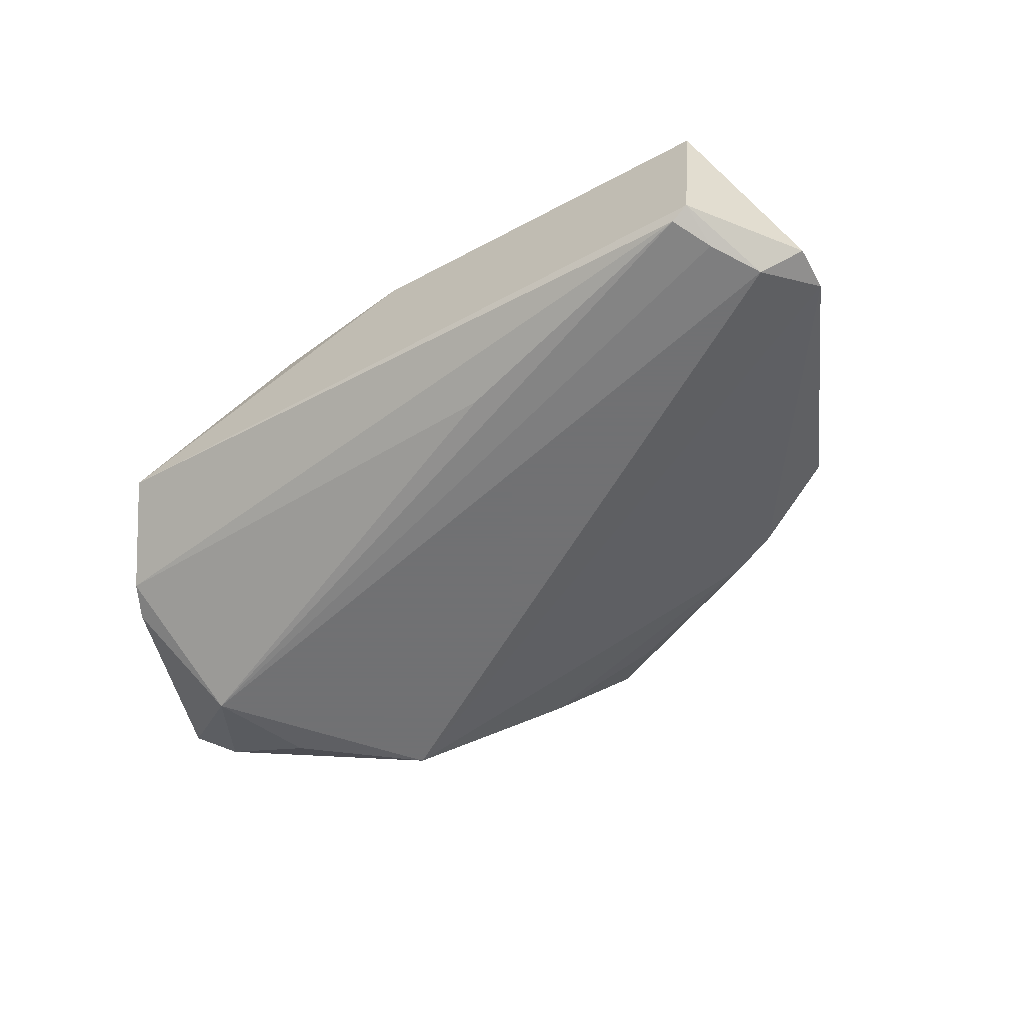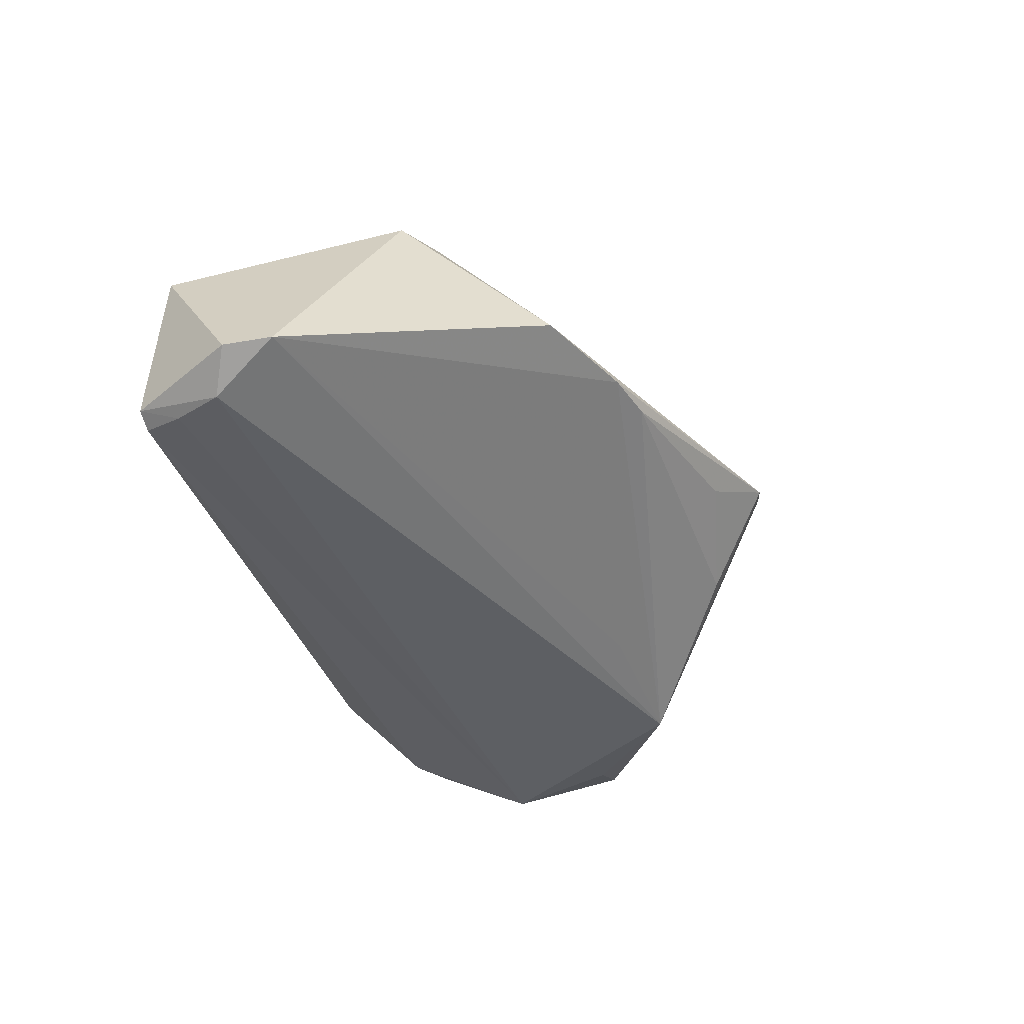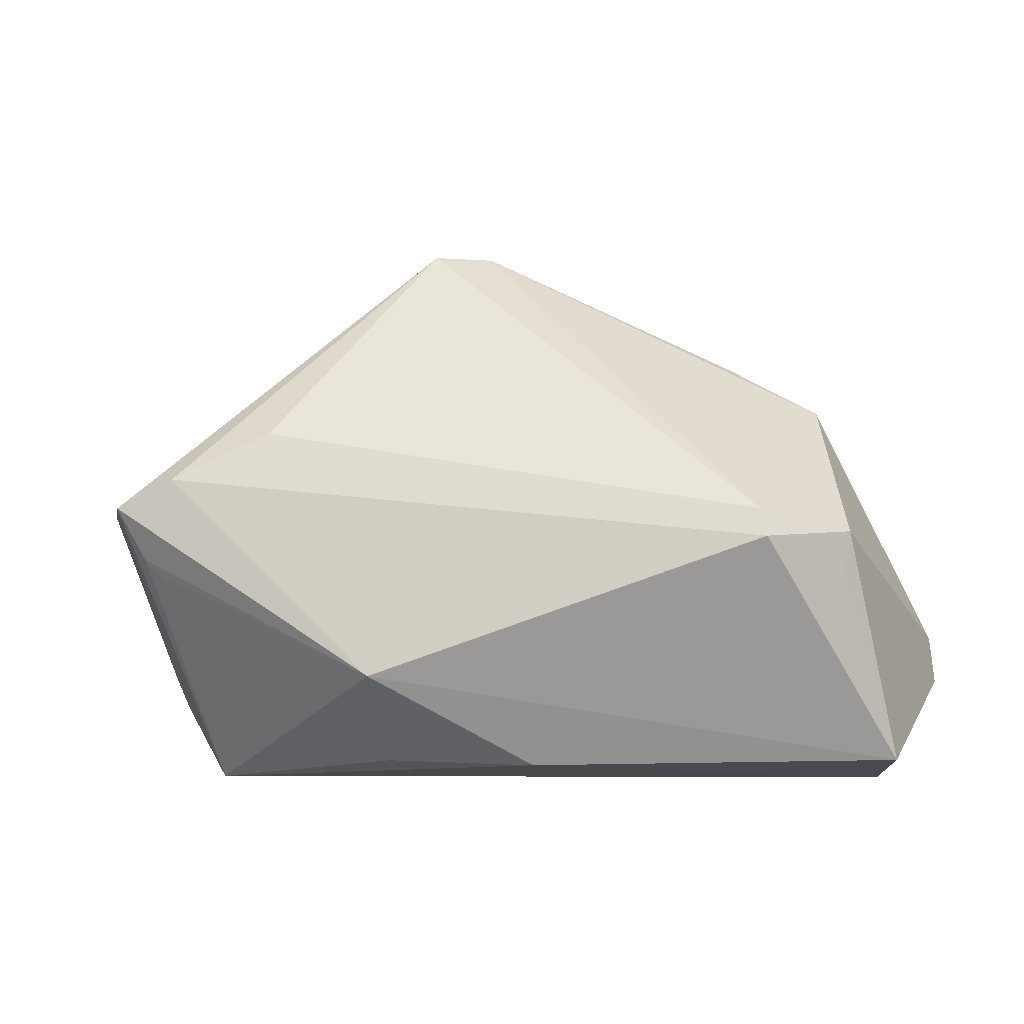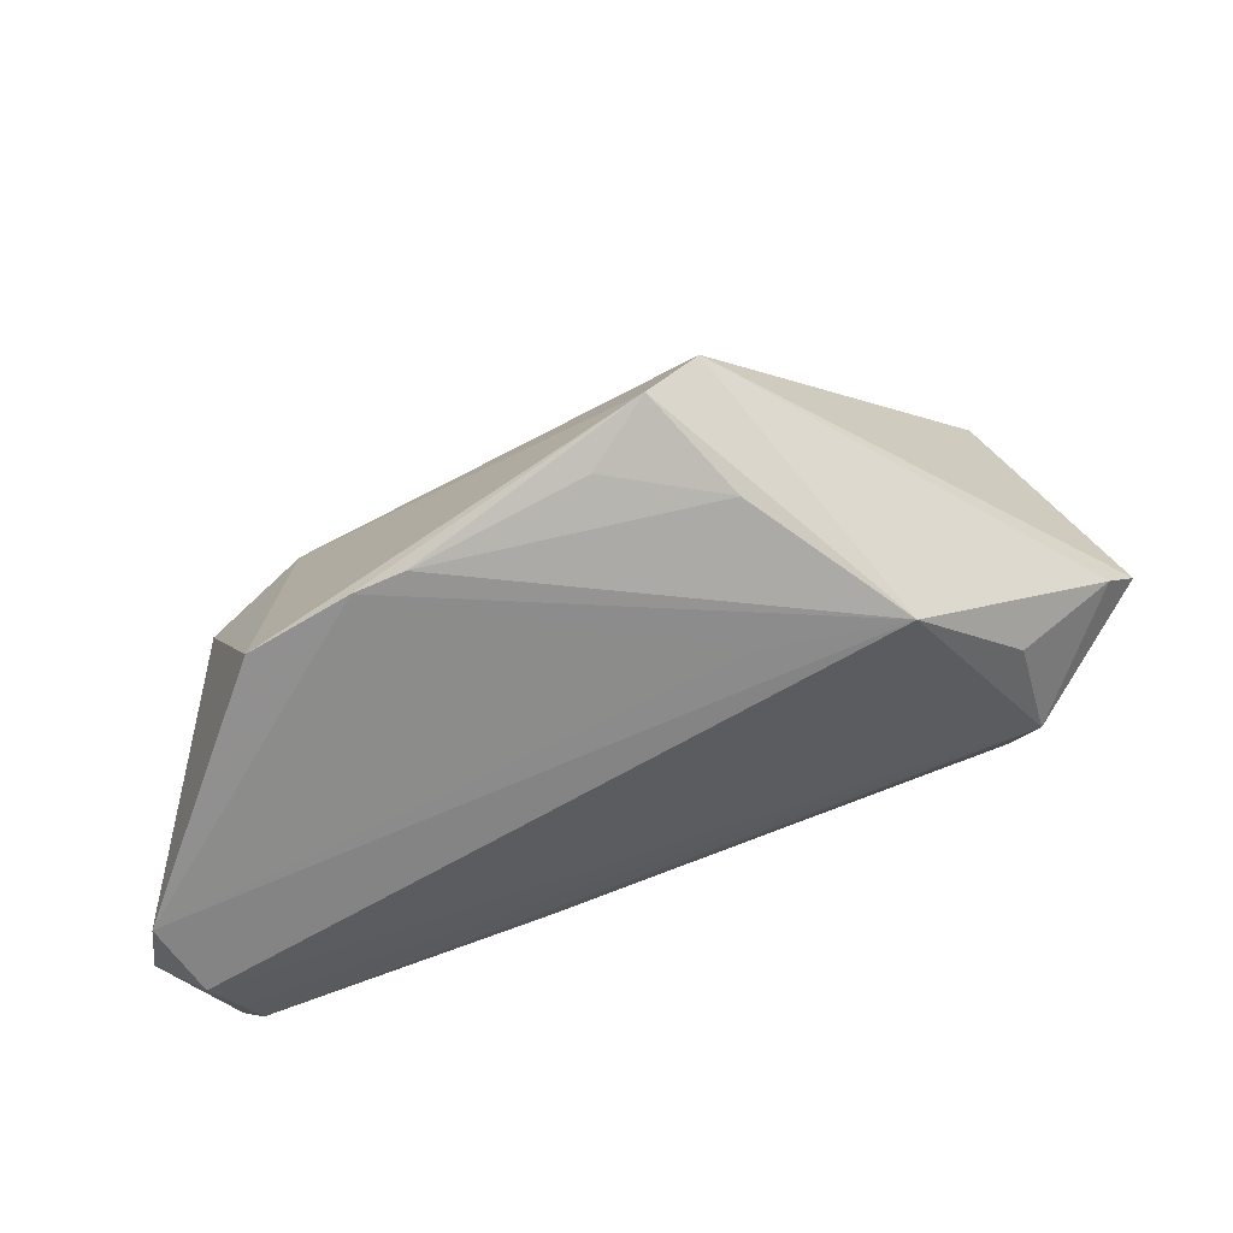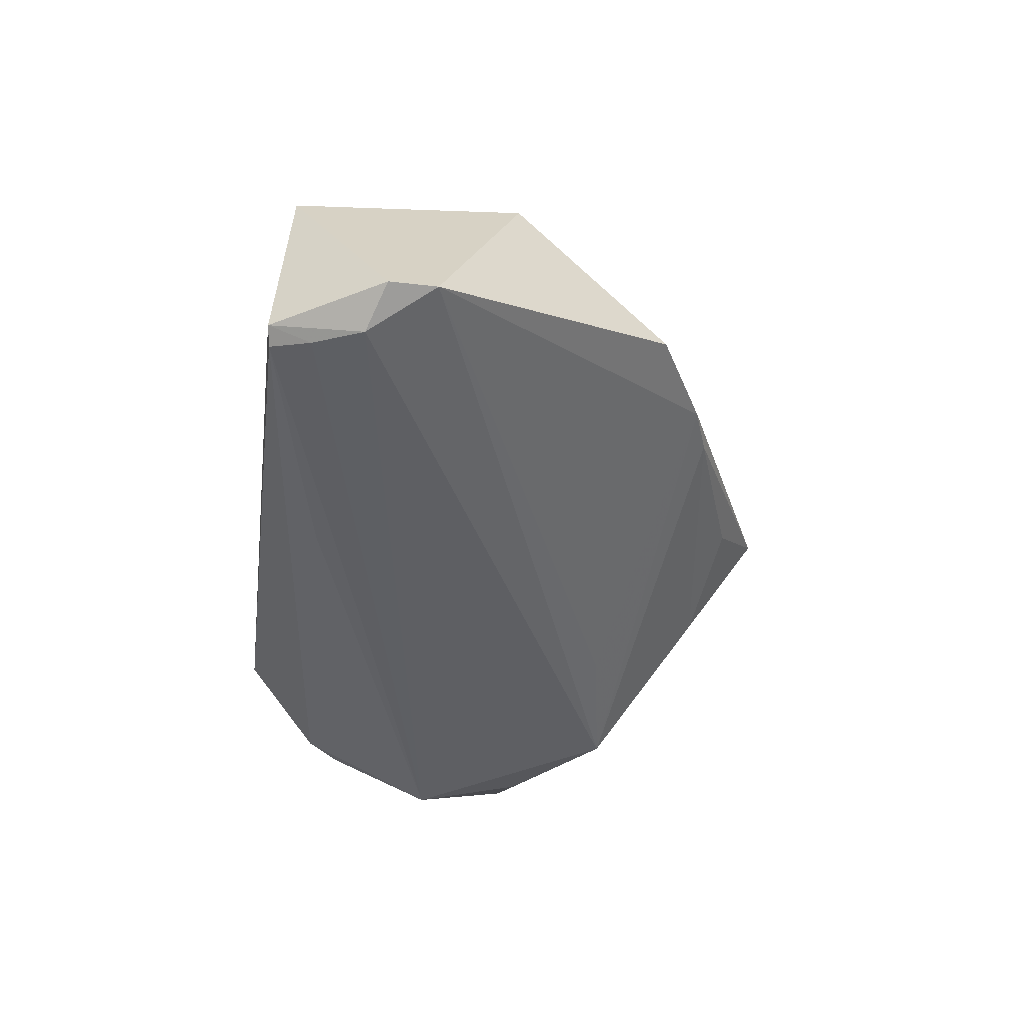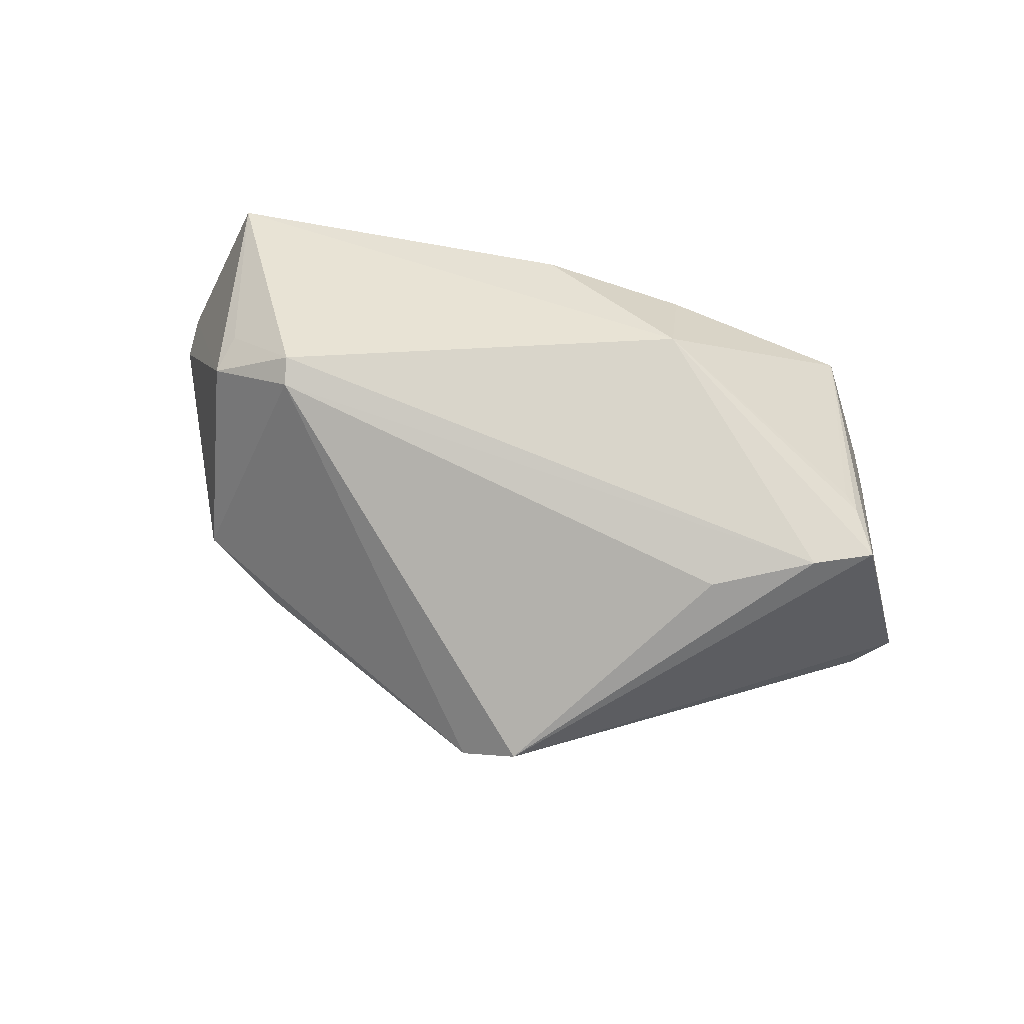
<metadata>
{"format":"obj","ext":"obj","renderer":"f3d","projection":"perspective","resolution":1024,"background":"white","views":[{"elev":-55.3,"azim":34.5,"up":"+Z"},{"elev":-40.2,"azim":102.4,"up":"+Z"},{"elev":-8.8,"azim":5.3,"up":"+Y"},{"elev":50.3,"azim":165.3,"up":"+Y"},{"elev":-41.4,"azim":82.3,"up":"+Z"},{"elev":73.5,"azim":-164.4,"up":"+Z"}]}
</metadata>
<code>
v 0.06053 -0.009611 -0.01648
v -0.04145 0.01286 -0.01938
v 0.05596 -0.0179 -0.02071
v -0.04039 -0.02964 -0.001083
v -0.05495 0.01256 -0.01194
v 0.04422 0.022 -0.005075
v 0.05342 -0.02782 0.004238
v -0.04301 0.009129 0.02243
v -0.02711 0.02431 -0.02071
v -0.04546 -0.003325 0.01786
v 0.06124 -0.01575 -0.01723
v -0.002214 0.04428 0.001205
v 0.03203 0.02871 -0.005258
v -0.04512 -0.001068 -0.02071
v -0.01021 0.03609 -0.008678
v -0.01496 -0.02788 0.01112
v -0.01611 -0.01741 0.02339
v -0.009451 0.02128 -0.01812
v -0.05064 0.005489 0.0214
v -0.00955 0.04355 0.005853
v 0.004865 0.03834 -0.003431
v -0.04738 -0.001175 0.01847
v 0.004625 -0.02865 0.01227
v -0.05964 0.008756 -0.009309
v -0.05016 -0.01523 -0.0109
v 0.05018 -0.0293 -0.01891
v 0.03593 0.0002918 0.02402
v 0.04632 -0.003725 0.01474
v 0.01475 -0.02153 -0.01856
v -0.04792 -0.01952 -0.009564
v -0.03025 0.01545 0.02083
v 0.05251 -0.02964 -0.01758
v 0.04716 0.002015 0.01499
v 0.03511 0.004024 0.02318
v 0.0525 -0.0242 -0.01991
v 0.02591 0.03093 -0.005446
f 6 12 34
f 30 26 4
f 4 19 30
f 11 7 32
f 32 3 11
f 7 23 32
f 4 26 32
f 32 23 4
f 9 3 14
f 14 2 9
f 24 19 20
f 12 9 20
f 34 12 20
f 20 31 34
f 11 3 1
f 3 9 1
f 33 6 34
f 33 1 6
f 33 28 7
f 33 7 11
f 11 1 33
f 4 23 16
f 7 28 27
f 27 33 34
f 28 33 27
f 35 26 14
f 14 3 35
f 35 32 26
f 3 32 35
f 14 26 29
f 29 30 14
f 26 30 29
f 14 30 25
f 24 14 25
f 25 19 24
f 25 30 19
f 5 9 2
f 5 14 24
f 5 2 14
f 24 20 5
f 5 20 9
f 8 20 19
f 31 20 8
f 34 31 8
f 8 27 34
f 17 23 7
f 7 27 17
f 17 16 23
f 27 8 17
f 4 16 17
f 17 10 4
f 17 8 19
f 15 9 12
f 15 36 9
f 9 36 13
f 6 1 13
f 12 6 13
f 13 36 12
f 22 19 4
f 4 10 22
f 22 17 19
f 10 17 22
f 12 36 21
f 21 15 12
f 36 15 21
f 18 1 9
f 9 13 18
f 18 13 1

</code>
